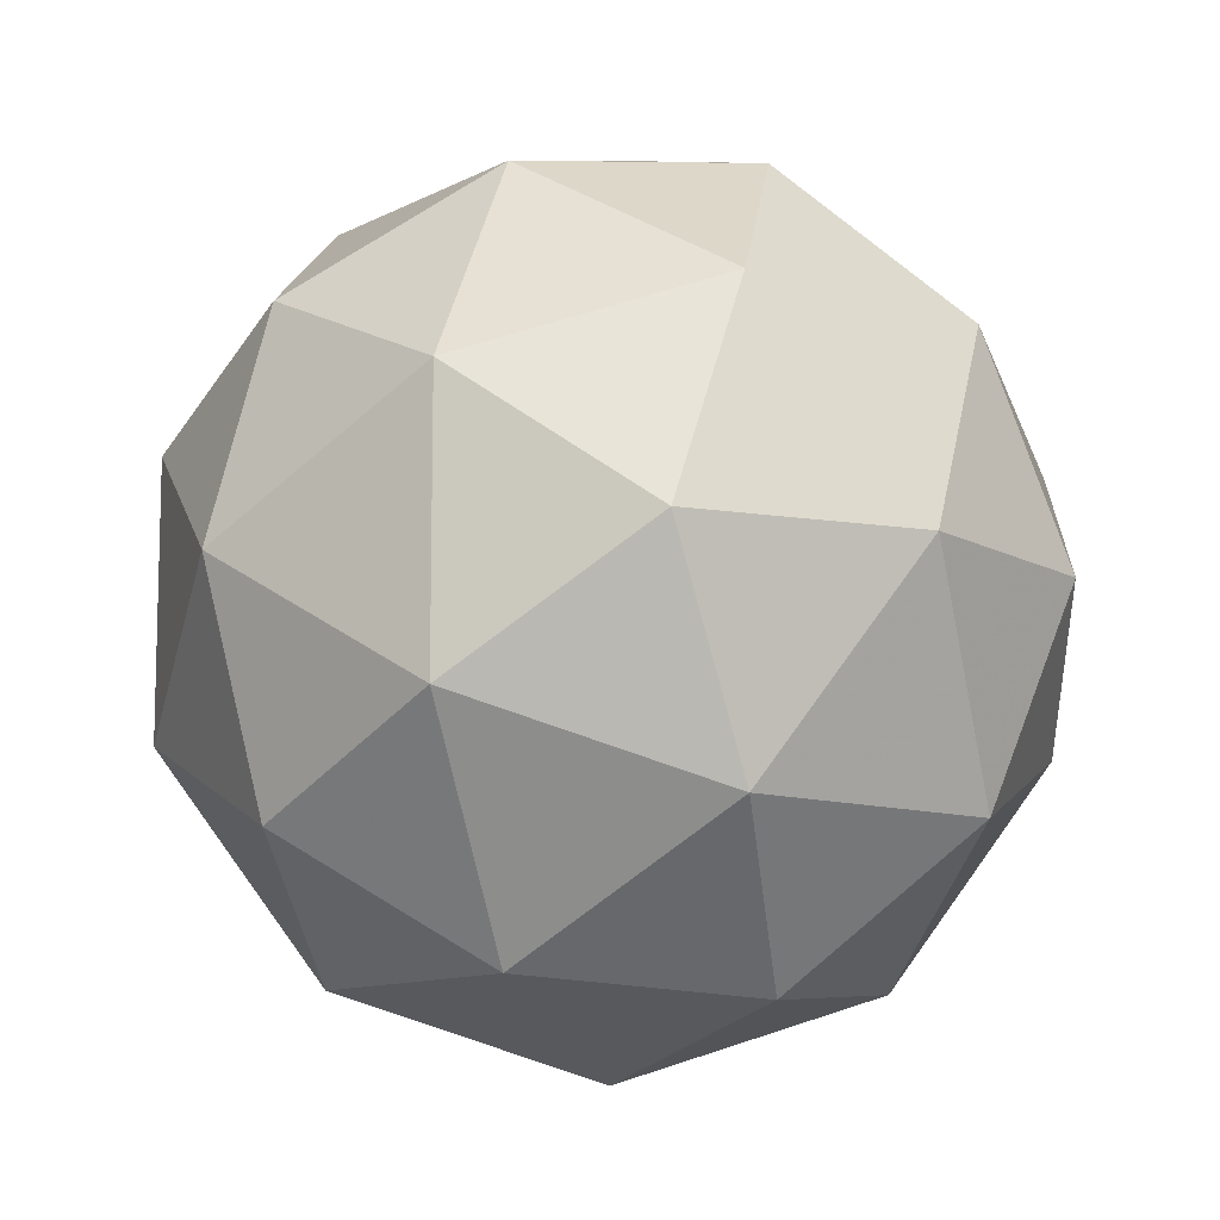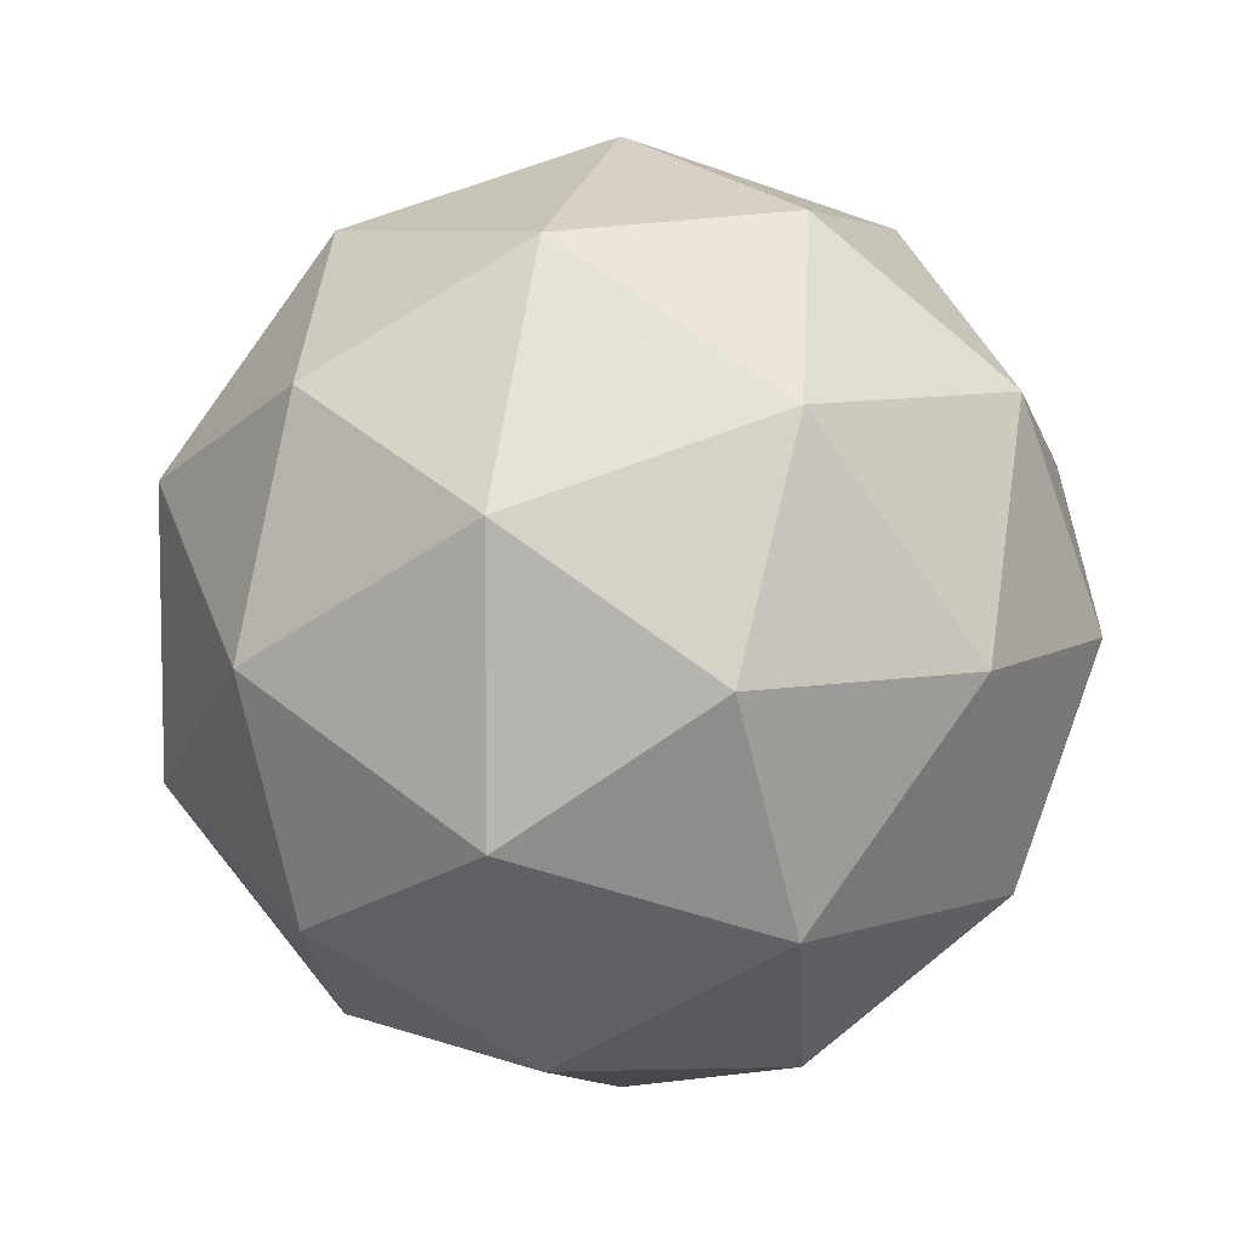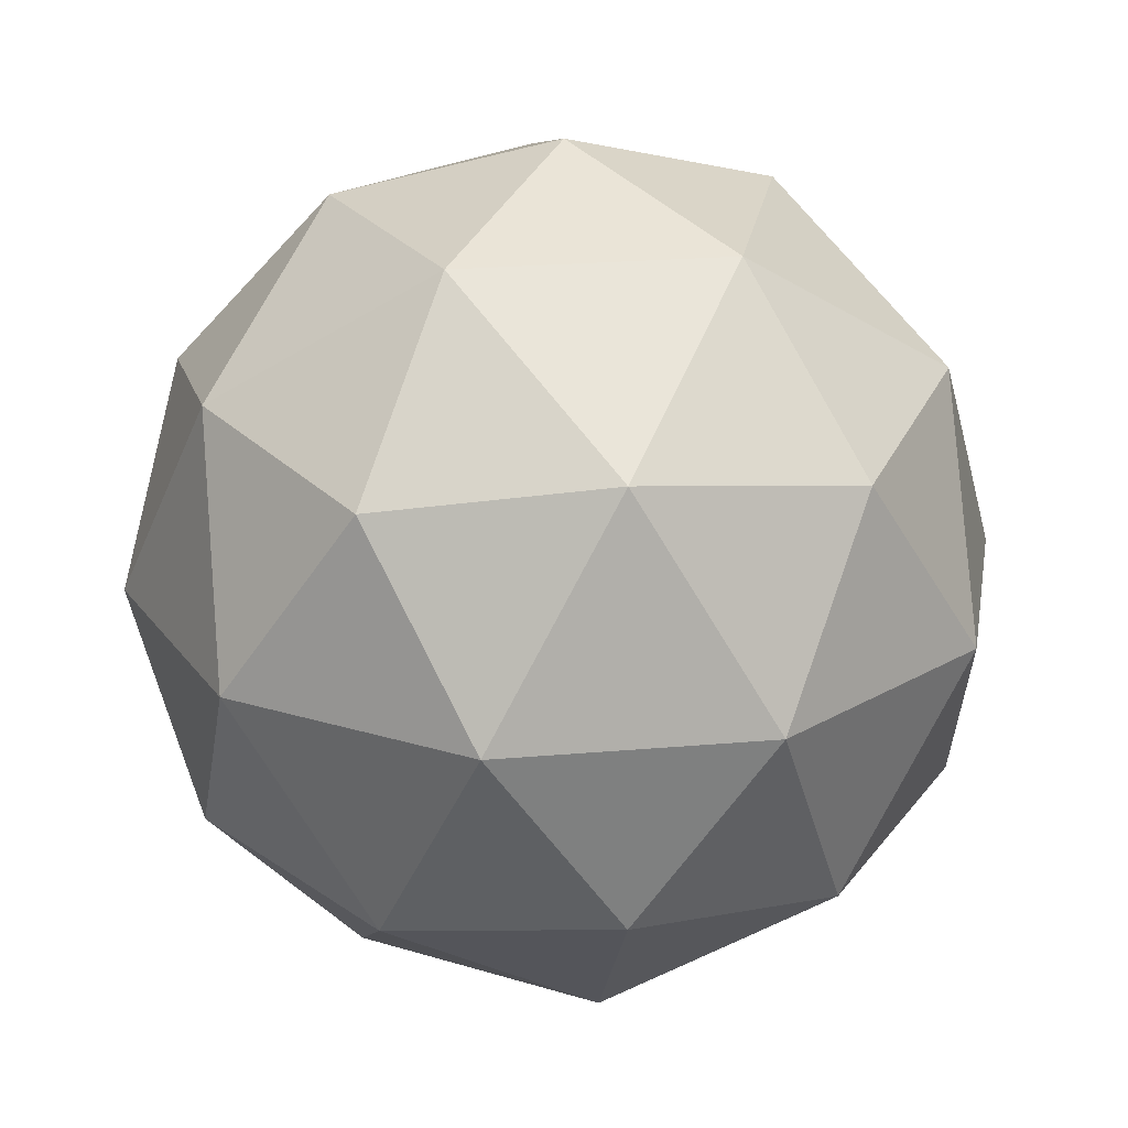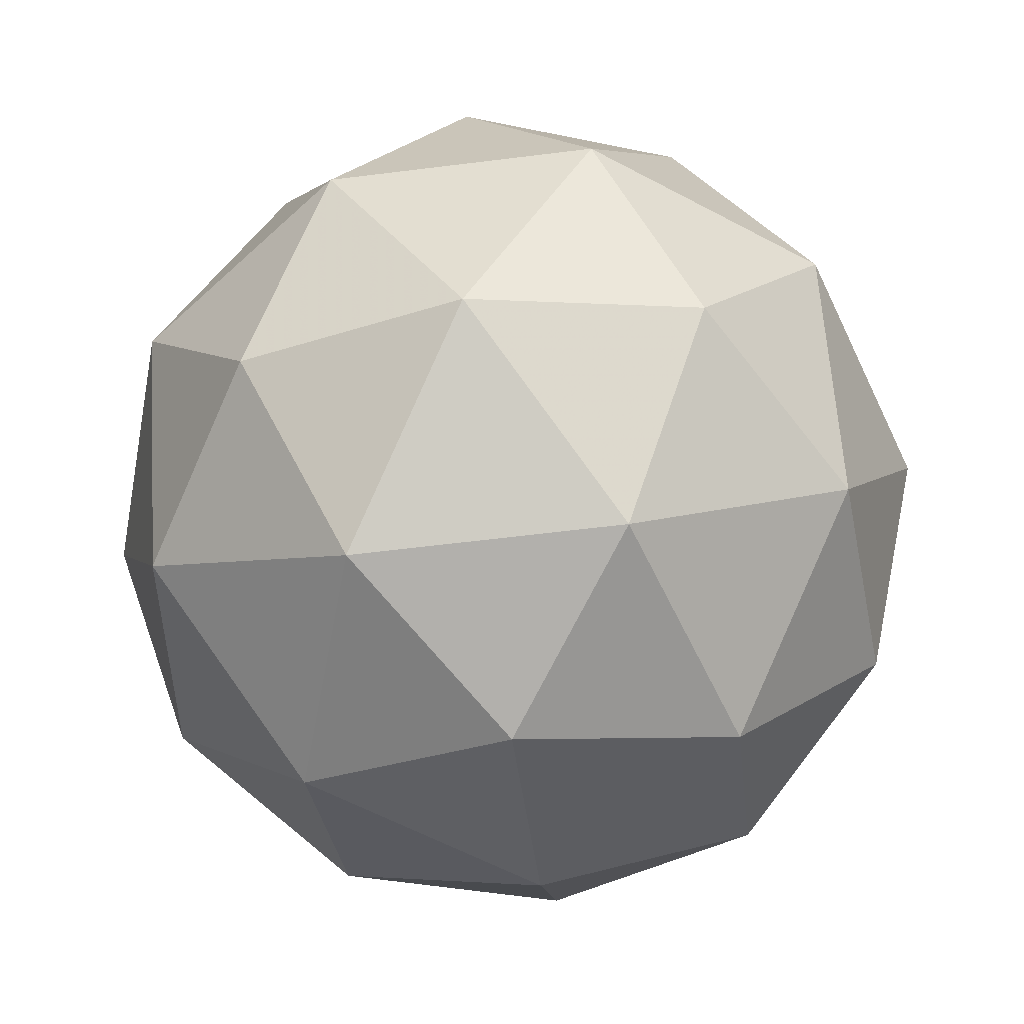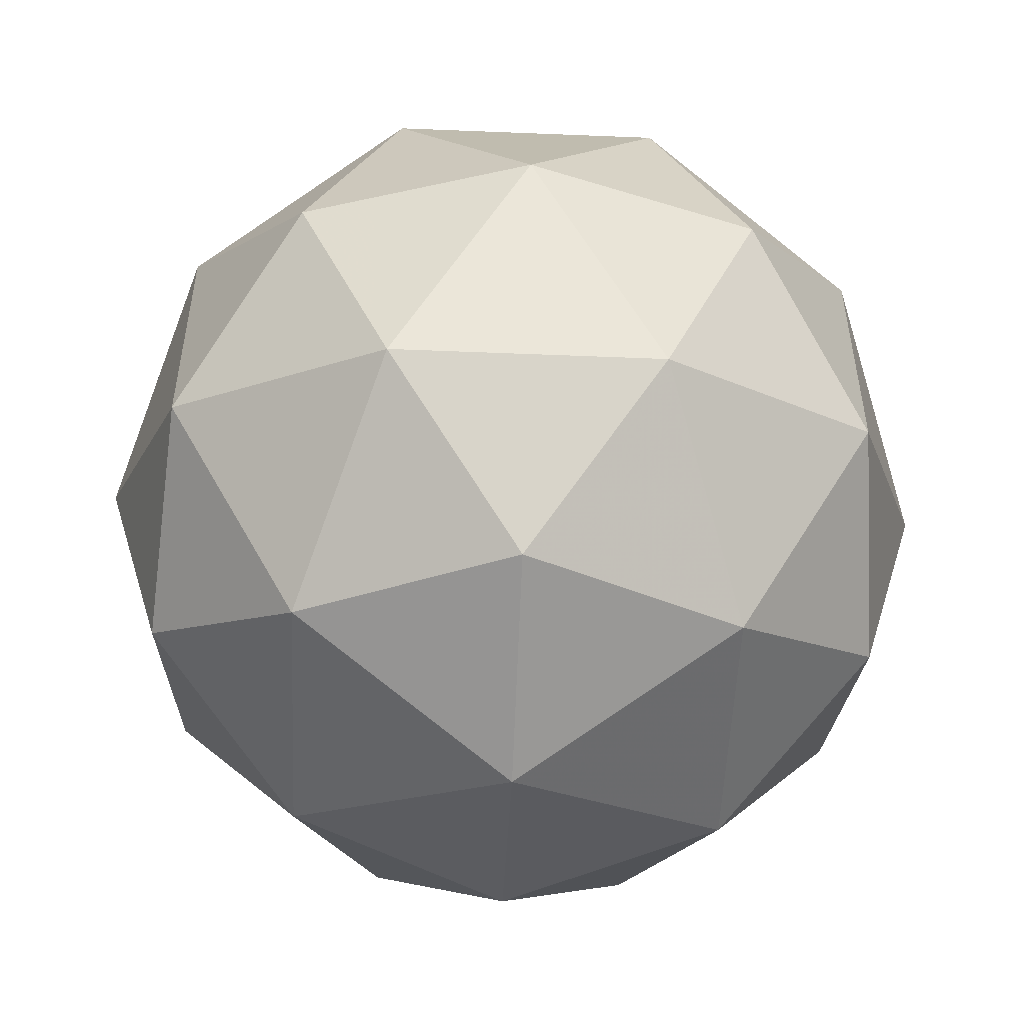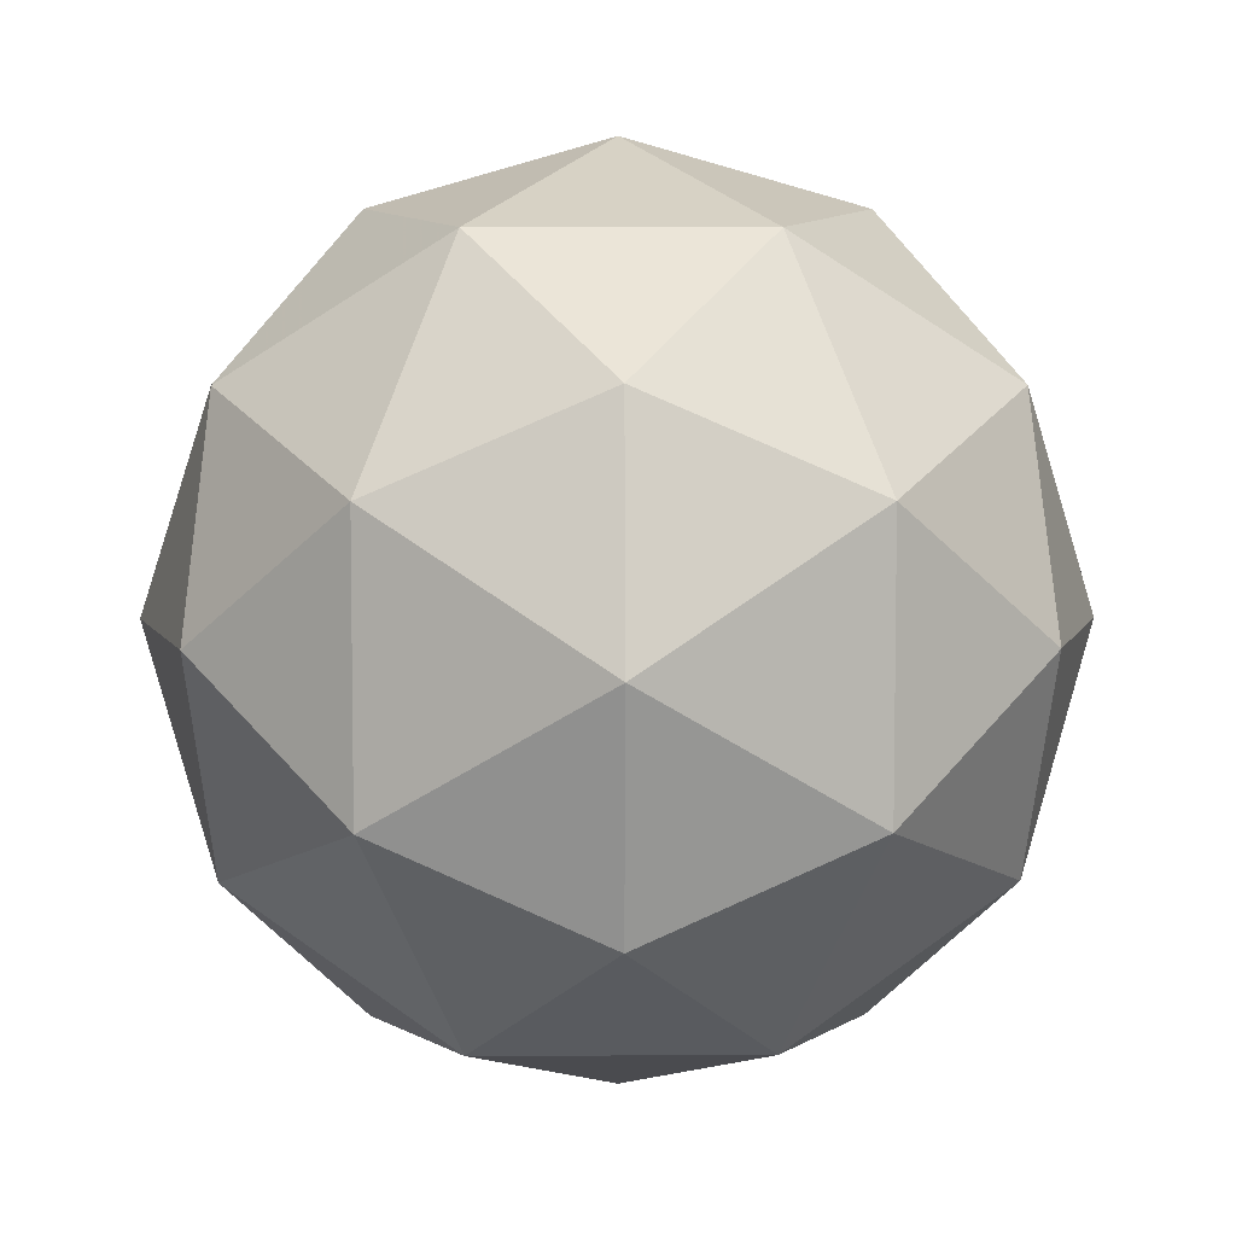
<metadata>
{"format":"obj","ext":"obj","renderer":"f3d","projection":"perspective","resolution":1024,"background":"white","views":[{"elev":-10.9,"azim":110.2,"up":"+Z"},{"elev":7.4,"azim":-75.2,"up":"+Z"},{"elev":23.2,"azim":-98.5,"up":"+Y"},{"elev":-60.0,"azim":97.3,"up":"+Y"},{"elev":-53.1,"azim":145.8,"up":"+Z"},{"elev":6.6,"azim":57.5,"up":"+Z"}]}
</metadata>
<code>
g PVNL-i8-g66-s1311
v 9021 2623 5470
v 9110 2654 5535
v 8987 2654 5575
v 9173 2739 5580
v 9200 2722 5470
v 8911 2654 5470
v 8987 2654 5365
v 9110 2654 5405
v 9221 2833 5535
v 8963 2739 5648
v 9076 2722 5640
v 9021 2833 5680
v 8833 2739 5470
v 8877 2722 5575
v 8821 2833 5535
v 8963 2739 5291
v 8877 2722 5365
v 8898 2833 5300
v 9173 2739 5359
v 9076 2722 5300
v 9145 2833 5300
v 9145 2833 5640
v 8898 2833 5640
v 8821 2833 5405
v 9021 2833 5260
v 9221 2833 5405
v 9079 2927 5648
v 9166 2943 5575
v 9055 3011 5575
v 8869 2927 5580
v 8966 2943 5640
v 8932 3011 5535
v 8869 2927 5359
v 8842 2943 5470
v 8932 3011 5405
v 9079 2927 5291
v 8966 2943 5300
v 9055 3011 5365
v 9209 2927 5470
v 9166 2943 5365
v 9131 3011 5470
v 9021 3043 5470
f 1 2 3
f 4 2 5
f 1 3 6
f 1 6 7
f 1 7 8
f 4 5 9
f 10 11 12
f 13 14 15
f 16 17 18
f 19 20 21
f 4 9 22
f 10 12 23
f 13 15 24
f 16 18 25
f 19 21 26
f 27 28 29
f 30 31 32
f 33 34 35
f 36 37 38
f 39 40 41
f 41 38 42
f 41 40 38
f 40 36 38
f 38 35 42
f 38 37 35
f 37 33 35
f 35 32 42
f 35 34 32
f 34 30 32
f 32 29 42
f 32 31 29
f 31 27 29
f 29 41 42
f 29 28 41
f 28 39 41
f 26 40 39
f 26 21 40
f 21 36 40
f 25 37 36
f 25 18 37
f 18 33 37
f 24 34 33
f 24 15 34
f 15 30 34
f 23 31 30
f 23 12 31
f 12 27 31
f 22 28 27
f 22 9 28
f 9 39 28
f 21 25 36
f 21 20 25
f 20 16 25
f 18 24 33
f 18 17 24
f 17 13 24
f 15 23 30
f 15 14 23
f 14 10 23
f 12 22 27
f 12 11 22
f 11 4 22
f 9 26 39
f 9 5 26
f 5 19 26
f 8 20 19
f 8 7 20
f 7 16 20
f 7 17 16
f 7 6 17
f 6 13 17
f 6 14 13
f 6 3 14
f 3 10 14
f 5 8 19
f 5 2 8
f 2 1 8
f 3 11 10
f 3 2 11
f 2 4 11
f 2 4 11

</code>
